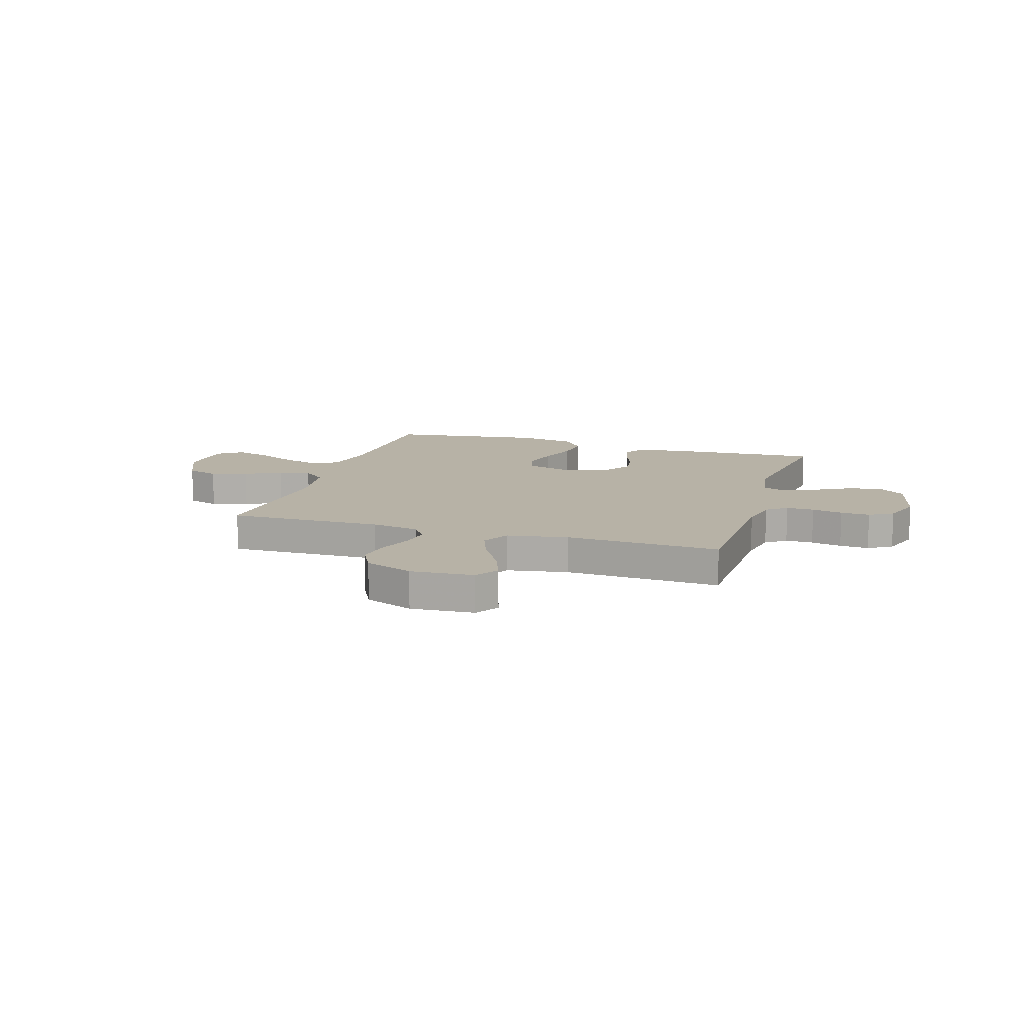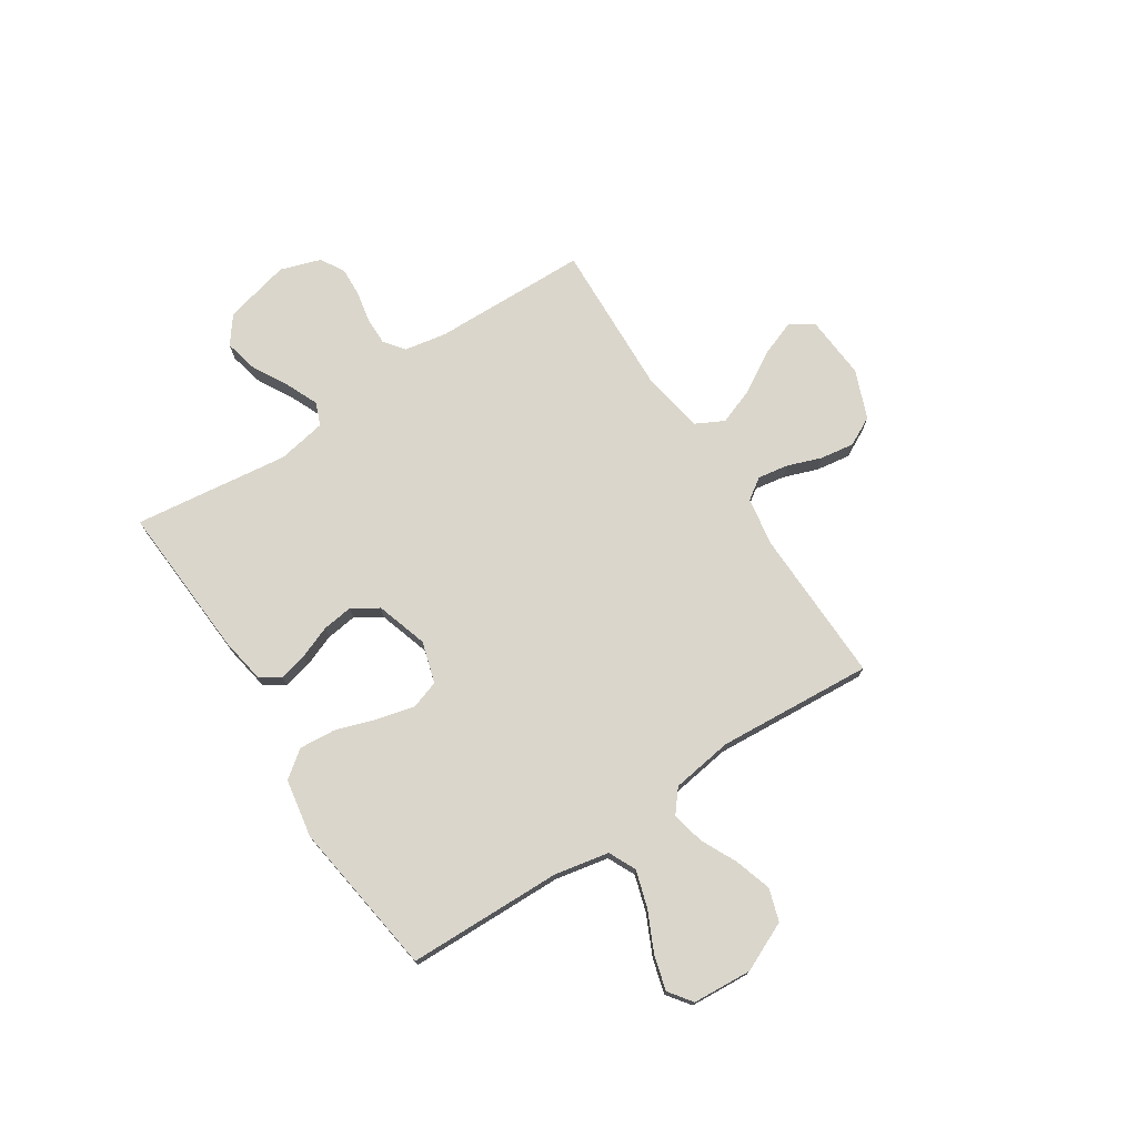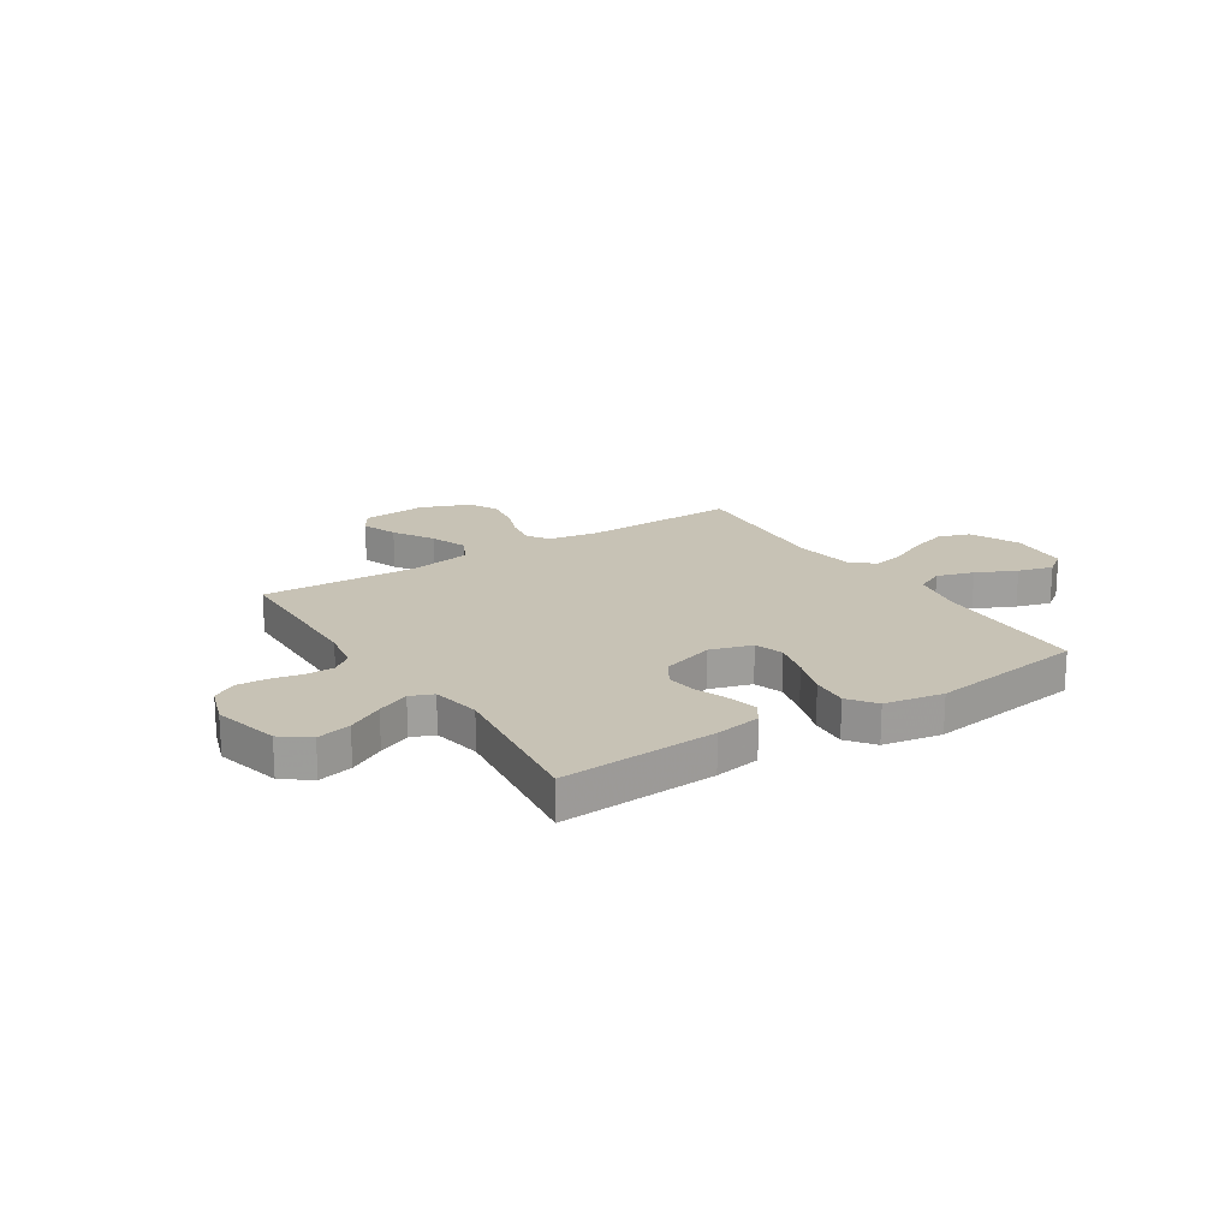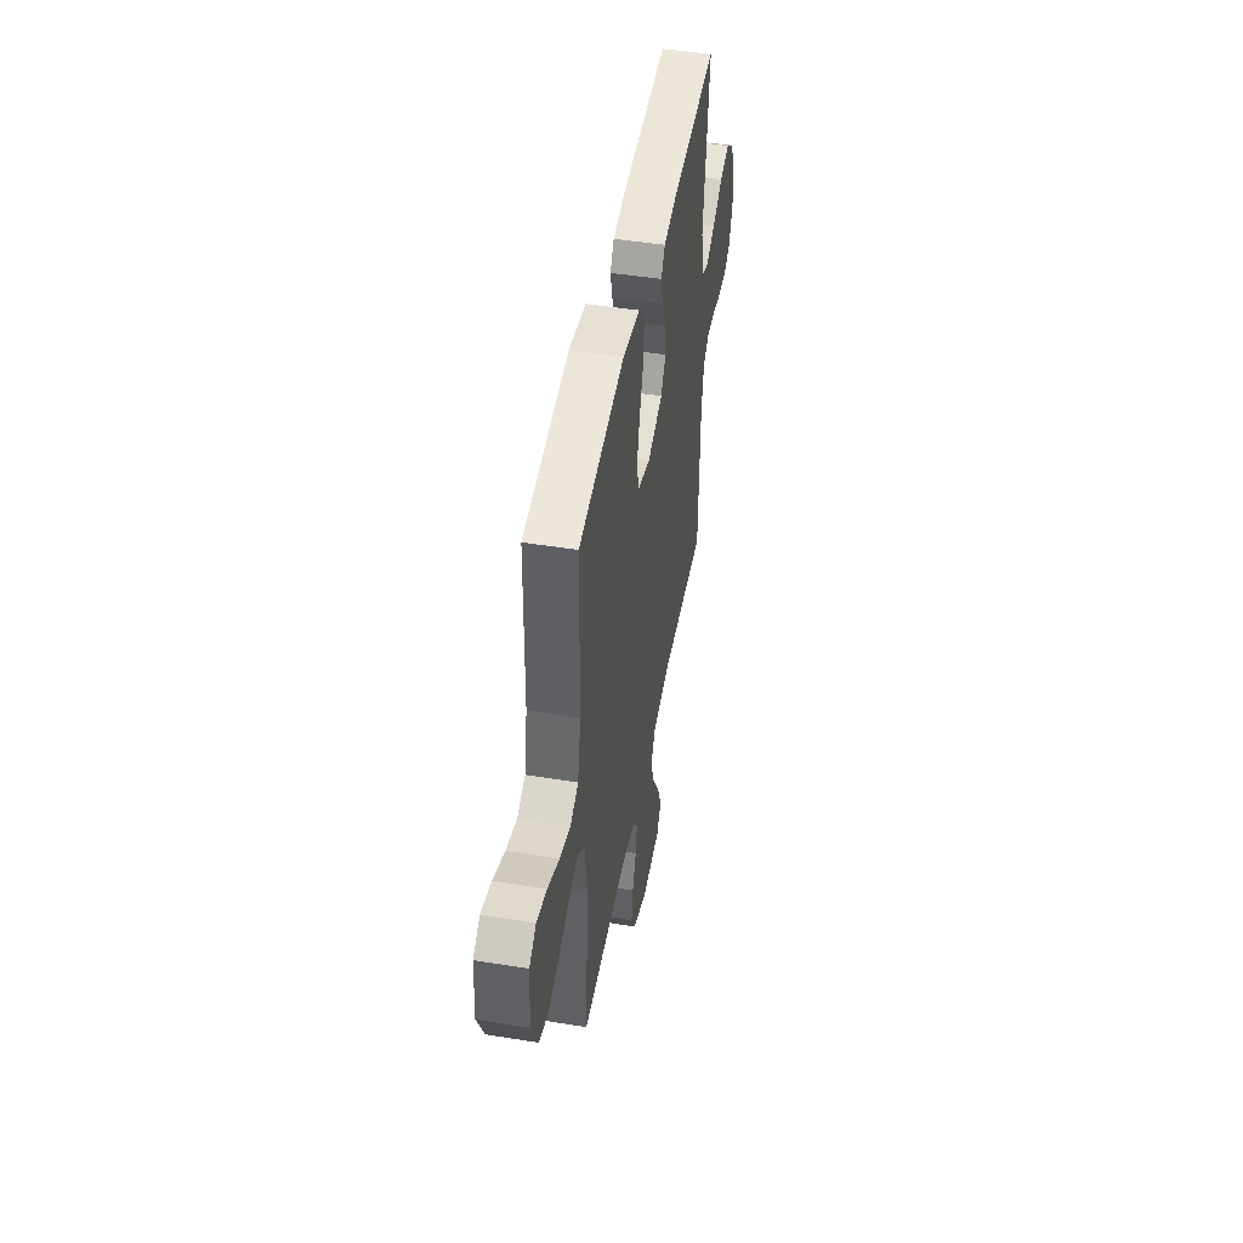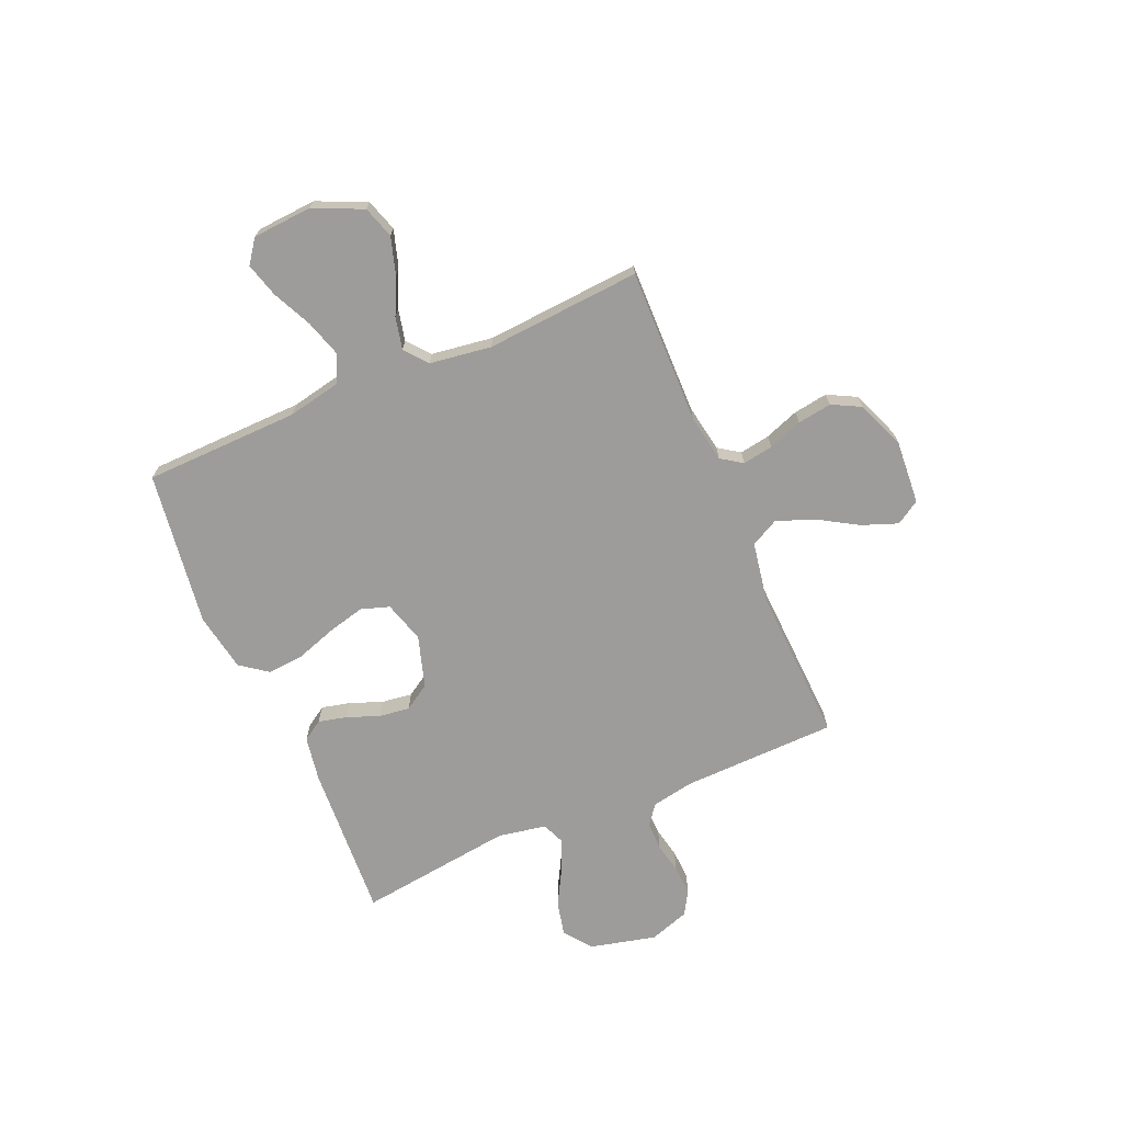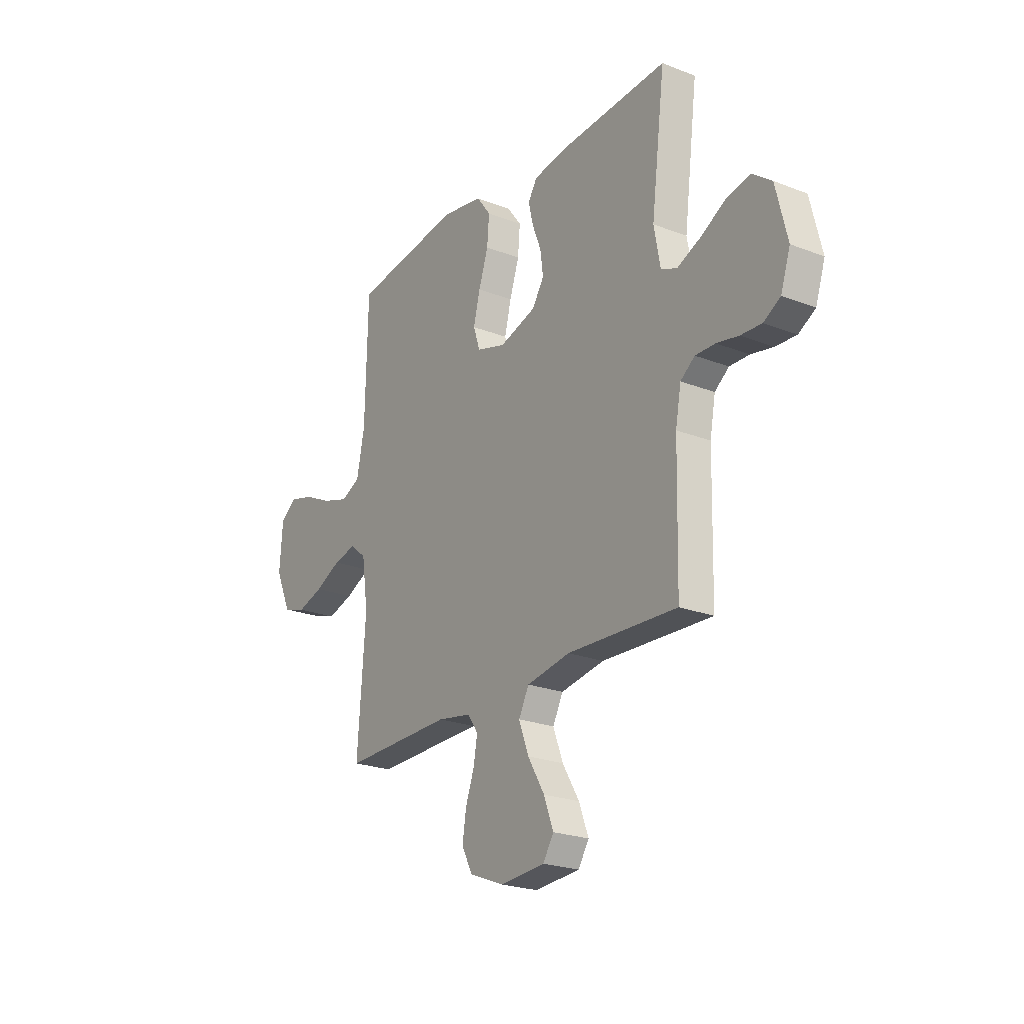
<metadata>
{"format":"obj","ext":"obj","renderer":"f3d","projection":"perspective","resolution":1024,"background":"white","views":[{"elev":12.3,"azim":-162.5,"up":"+Y"},{"elev":74.0,"azim":56.8,"up":"+Y"},{"elev":19.0,"azim":-32.9,"up":"+Y"},{"elev":47.5,"azim":100.3,"up":"+Z"},{"elev":-70.0,"azim":113.3,"up":"+Y"},{"elev":-23.0,"azim":-123.5,"up":"+Z"}]}
</metadata>
<code>
v -0.5 0.07 0.5
v -0.2 0.07 0.482
v -0.112 0.07 0.467
v -0.087 0.07 0.428
v -0.1 0.07 0.373
v -0.124 0.07 0.311
v -0.132 0.07 0.251
v -0.1 0.07 0.201
v 0 0.07 0.17
v 0.08 0.07 0.194
v 0.098 0.07 0.249
v 0.08 0.07 0.321
v 0.054 0.07 0.399
v 0.048 0.07 0.47
v 0.087 0.07 0.522
v 0.2 0.07 0.542
v 0.5 0.07 0.5
v 0.507 0.07 0.2
v 0.528 0.07 0.096
v 0.581 0.07 0.071
v 0.652 0.07 0.093
v 0.728 0.07 0.129
v 0.795 0.07 0.148
v 0.84 0.07 0.115
v 0.848 0.07 0
v 0.805 0.07 -0.095
v 0.743 0.07 -0.115
v 0.672 0.07 -0.093
v 0.601 0.07 -0.059
v 0.539 0.07 -0.045
v 0.495 0.07 -0.081
v 0.478 0.07 -0.2
v 0.5 0.07 -0.5
v 0.2 0.07 -0.494
v 0.107 0.07 -0.51
v 0.079 0.07 -0.551
v 0.089 0.07 -0.61
v 0.113 0.07 -0.676
v 0.123 0.07 -0.742
v 0.094 0.07 -0.798
v 0 0.07 -0.835
v -0.123 0.07 -0.826
v -0.152 0.07 -0.78
v -0.126 0.07 -0.711
v -0.08 0.07 -0.634
v -0.053 0.07 -0.562
v -0.081 0.07 -0.508
v -0.2 0.07 -0.487
v -0.5 0.07 -0.5
v -0.507 0.07 -0.2
v -0.522 0.07 -0.119
v -0.561 0.07 -0.089
v -0.615 0.07 -0.09
v -0.675 0.07 -0.102
v -0.732 0.07 -0.105
v -0.778 0.07 -0.078
v -0.804 0.07 0
v -0.773 0.07 0.128
v -0.72 0.07 0.168
v -0.654 0.07 0.153
v -0.585 0.07 0.115
v -0.523 0.07 0.088
v -0.479 0.07 0.106
v -0.462 0.07 0.2
v -0.5 0 0.5
v -0.2 0 0.482
v -0.112 0 0.467
v -0.087 0 0.428
v -0.1 0 0.373
v -0.124 0 0.311
v -0.132 0 0.251
v -0.1 0 0.201
v 0 0 0.17
v 0.08 0 0.194
v 0.098 0 0.249
v 0.08 0 0.321
v 0.054 0 0.399
v 0.048 0 0.47
v 0.087 0 0.522
v 0.2 0 0.542
v 0.5 0 0.5
v 0.507 0 0.2
v 0.528 0 0.096
v 0.581 0 0.071
v 0.652 0 0.093
v 0.728 0 0.129
v 0.795 0 0.148
v 0.84 0 0.115
v 0.848 0 0
v 0.805 0 -0.095
v 0.743 0 -0.115
v 0.672 0 -0.093
v 0.601 0 -0.059
v 0.539 0 -0.045
v 0.495 0 -0.081
v 0.478 0 -0.2
v 0.5 0 -0.5
v 0.2 0 -0.494
v 0.107 0 -0.51
v 0.079 0 -0.551
v 0.089 0 -0.61
v 0.113 0 -0.676
v 0.123 0 -0.742
v 0.094 0 -0.798
v 0 0 -0.835
v -0.123 0 -0.826
v -0.152 0 -0.78
v -0.126 0 -0.711
v -0.08 0 -0.634
v -0.053 0 -0.562
v -0.081 0 -0.508
v -0.2 0 -0.487
v -0.5 0 -0.5
v -0.507 0 -0.2
v -0.522 0 -0.119
v -0.561 0 -0.089
v -0.615 0 -0.09
v -0.675 0 -0.102
v -0.732 0 -0.105
v -0.778 0 -0.078
v -0.804 0 0
v -0.773 0 0.128
v -0.72 0 0.168
v -0.654 0 0.153
v -0.585 0 0.115
v -0.523 0 0.088
v -0.479 0 0.106
v -0.462 0 0.2
f 58 59 60 61
f 58 61 62
f 57 58 62
f 56 57 62
f 53 54 55 56
f 52 53 56 62
f 51 52 62 63
f 48 49 50
f 47 48 50 51
f 42 43 44 45
f 42 45 46
f 41 42 46
f 40 41 46
f 37 38 39 40
f 36 37 40 46
f 35 36 46 47
f 32 33 34
f 31 32 34 35
f 26 27 28 29
f 26 29 30
f 25 26 30
f 24 25 30
f 21 22 23 24
f 20 21 24 30
f 19 20 30 31
f 15 16 17 18
f 12 13 14 15
f 11 12 15 18
f 10 11 18 19
f 3 4 5 6
f 3 6 7
f 64 1 2 3
f 63 64 3 7
f 9 10 19 31
f 8 9 31 35
f 35 47 51 63
f 7 8 35 63
f 125 124 123 122
f 126 125 122
f 126 122 121
f 126 121 120
f 120 119 118 117
f 126 120 117 116
f 127 126 116 115
f 114 113 112
f 115 114 112 111
f 109 108 107 106
f 110 109 106
f 110 106 105
f 110 105 104
f 104 103 102 101
f 110 104 101 100
f 111 110 100 99
f 98 97 96
f 99 98 96 95
f 93 92 91 90
f 94 93 90
f 94 90 89
f 94 89 88
f 88 87 86 85
f 94 88 85 84
f 95 94 84 83
f 82 81 80 79
f 79 78 77 76
f 82 79 76 75
f 83 82 75 74
f 70 69 68 67
f 71 70 67
f 67 66 65 128
f 71 67 128 127
f 95 83 74 73
f 99 95 73 72
f 127 115 111 99
f 127 99 72 71
f 1 65 66 2
f 2 66 67 3
f 3 67 68 4
f 4 68 69 5
f 5 69 70 6
f 6 70 71 7
f 7 71 72 8
f 8 72 73 9
f 9 73 74 10
f 10 74 75 11
f 11 75 76 12
f 12 76 77 13
f 13 77 78 14
f 14 78 79 15
f 15 79 80 16
f 16 80 81 17
f 17 81 82 18
f 18 82 83 19
f 19 83 84 20
f 20 84 85 21
f 21 85 86 22
f 22 86 87 23
f 23 87 88 24
f 24 88 89 25
f 25 89 90 26
f 26 90 91 27
f 27 91 92 28
f 28 92 93 29
f 29 93 94 30
f 30 94 95 31
f 31 95 96 32
f 32 96 97 33
f 33 97 98 34
f 34 98 99 35
f 35 99 100 36
f 36 100 101 37
f 37 101 102 38
f 38 102 103 39
f 39 103 104 40
f 40 104 105 41
f 41 105 106 42
f 42 106 107 43
f 43 107 108 44
f 44 108 109 45
f 45 109 110 46
f 46 110 111 47
f 47 111 112 48
f 48 112 113 49
f 49 113 114 50
f 50 114 115 51
f 51 115 116 52
f 52 116 117 53
f 53 117 118 54
f 54 118 119 55
f 55 119 120 56
f 56 120 121 57
f 57 121 122 58
f 58 122 123 59
f 59 123 124 60
f 60 124 125 61
f 61 125 126 62
f 62 126 127 63
f 63 127 128 64
f 64 128 65 1

</code>
